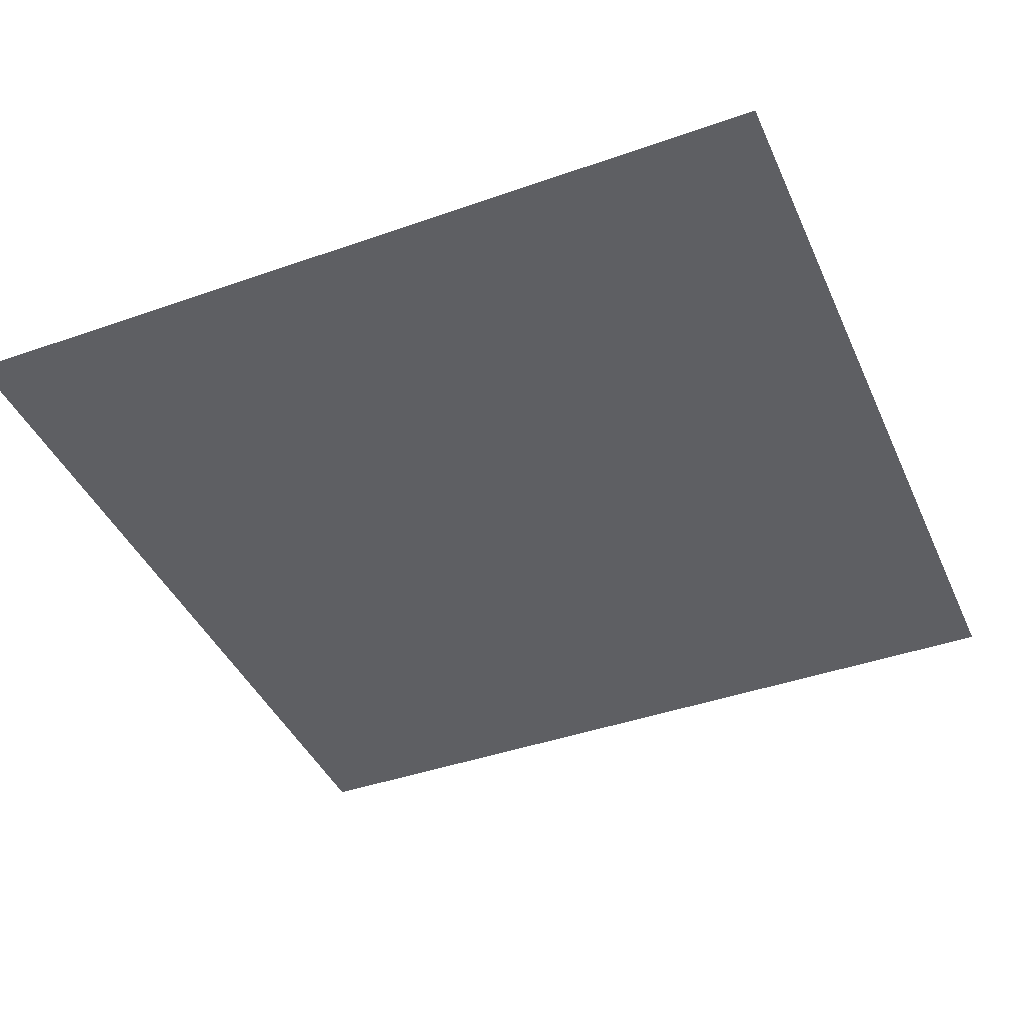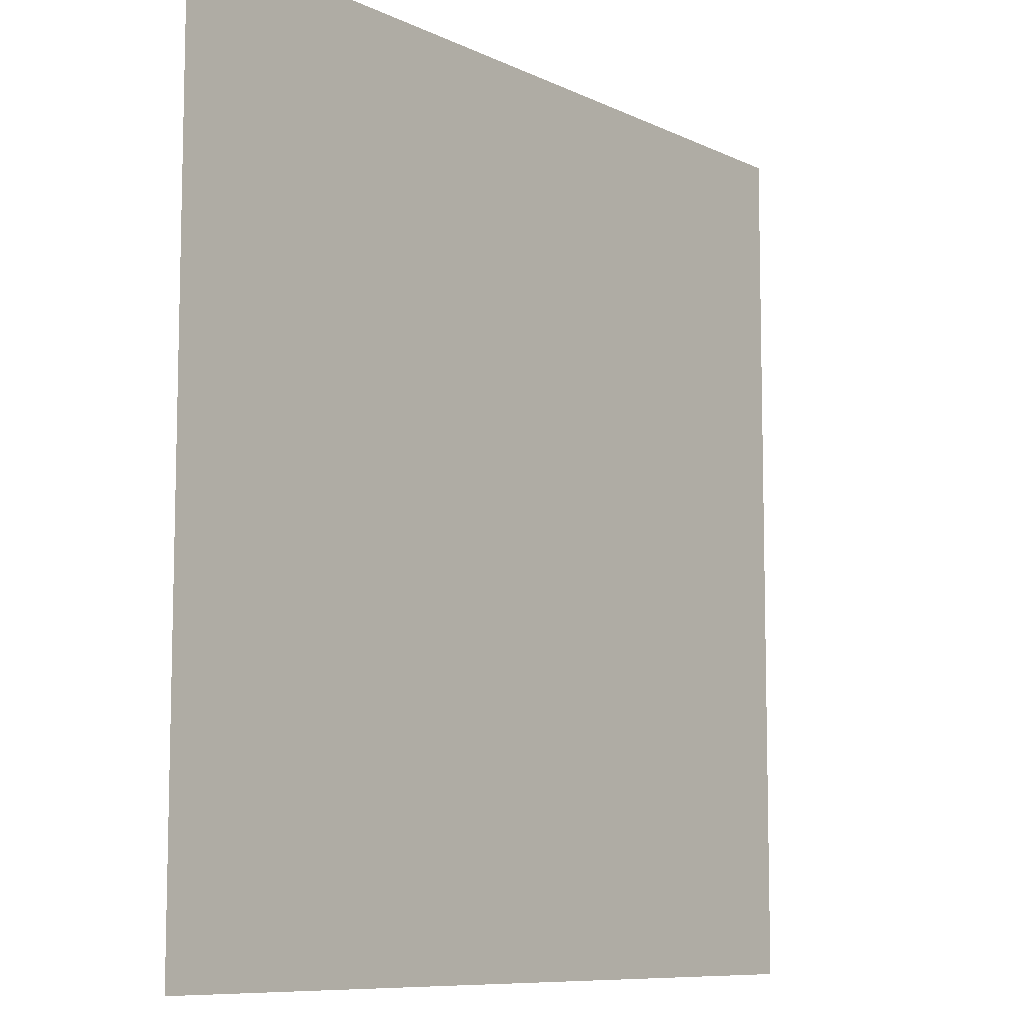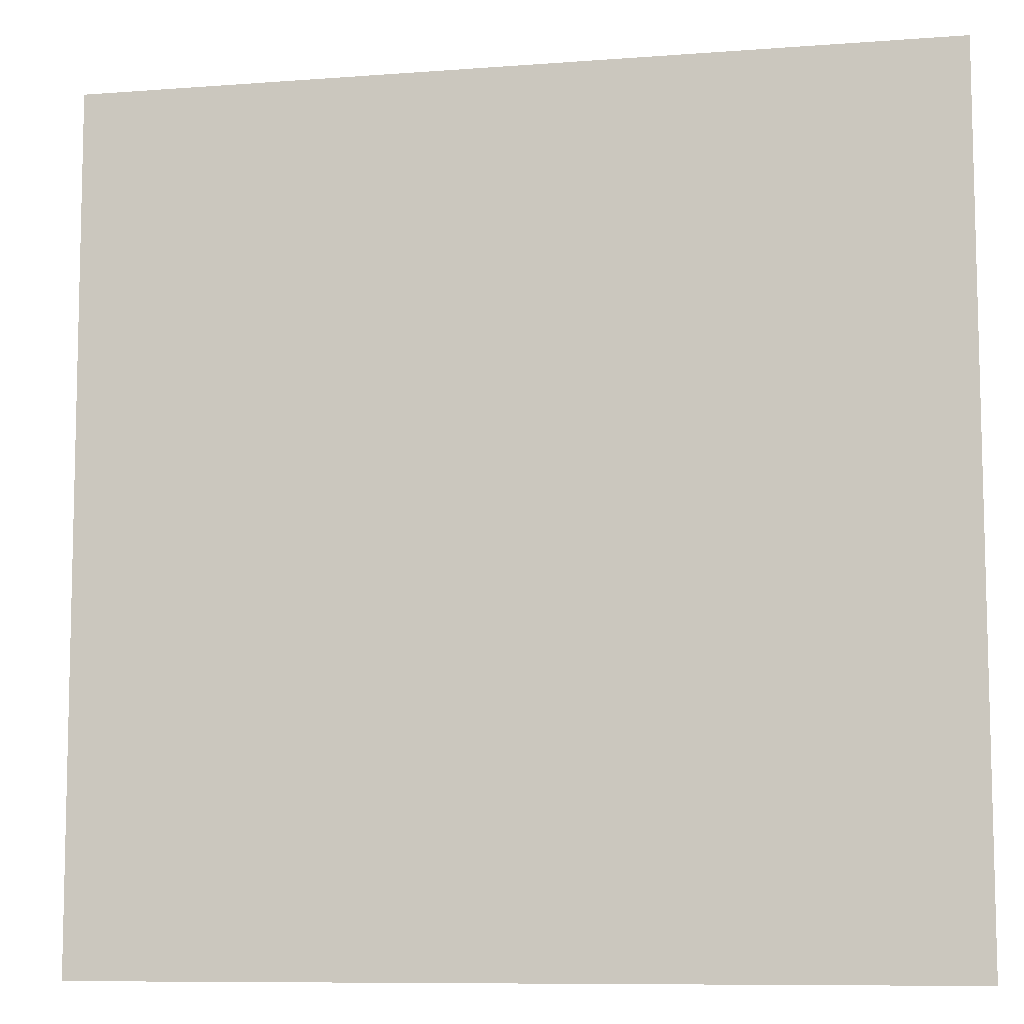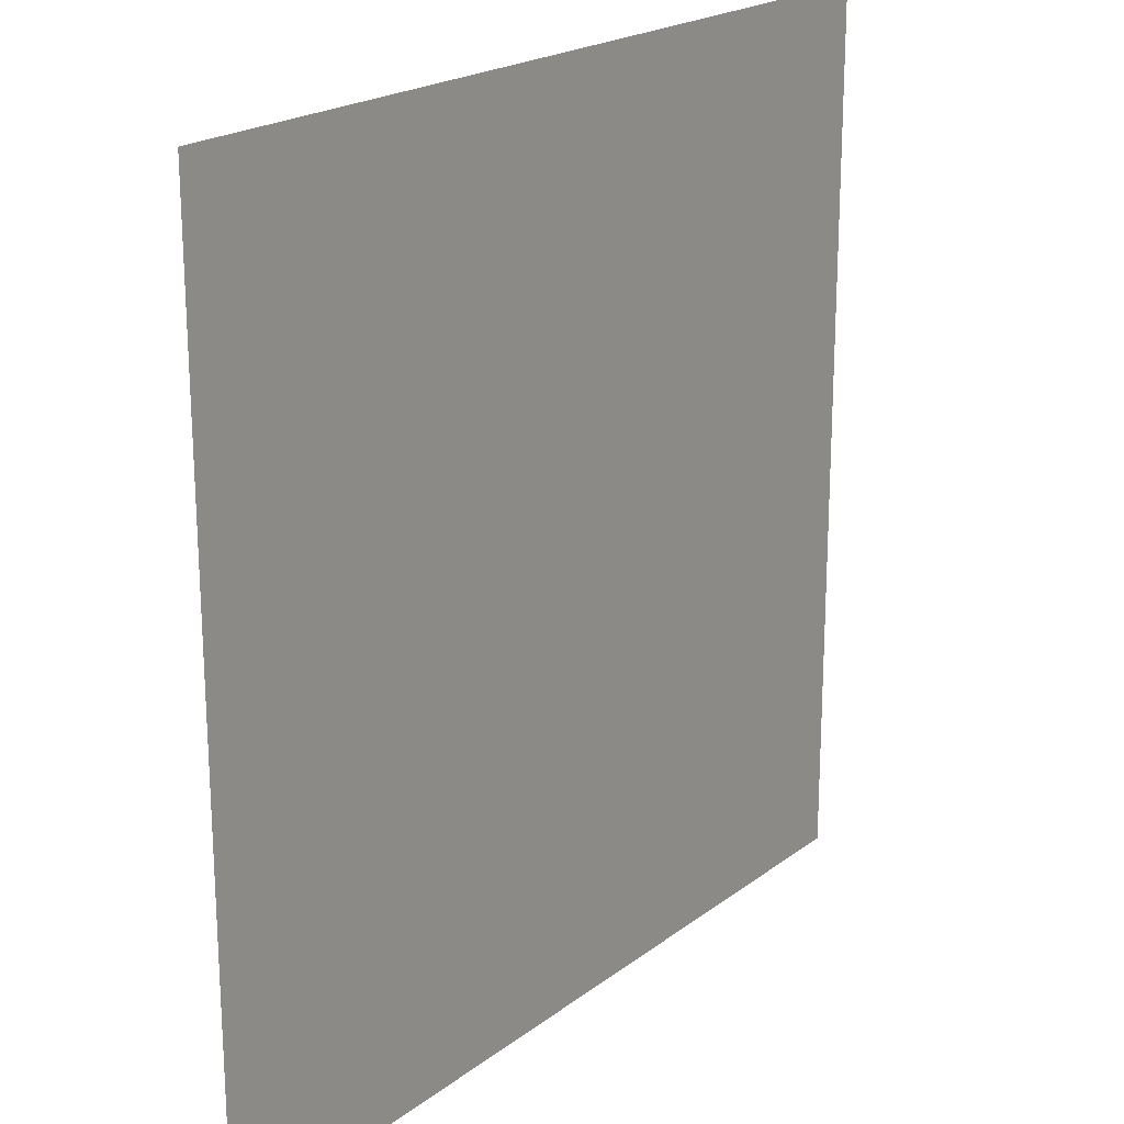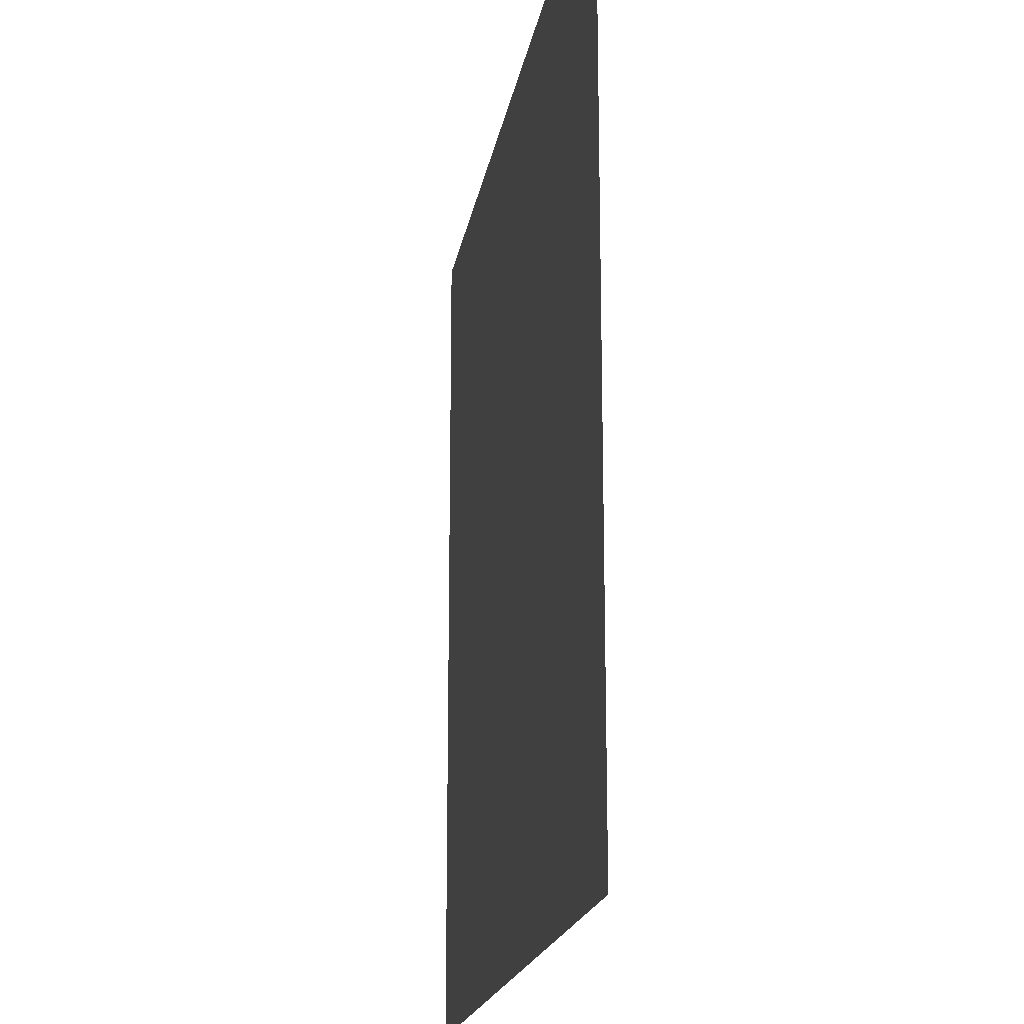
<metadata>
{"format":"obj","ext":"obj","renderer":"f3d","projection":"perspective","resolution":1024,"background":"white","views":[{"elev":-42.0,"azim":113.0,"up":"+Y"},{"elev":-8.8,"azim":-51.6,"up":"+Z"},{"elev":-8.7,"azim":-168.5,"up":"+Z"},{"elev":20.7,"azim":127.0,"up":"+Z"},{"elev":-18.4,"azim":-99.2,"up":"+Z"}]}
</metadata>
<code>
o light_Plane.003
v 17.35 52.72 -14.47
v 17.34 52.72 -26.93
v 4.895 52.72 -14.46
v 4.881 52.72 -26.91
f 2 3 1
f 2 4 3

</code>
